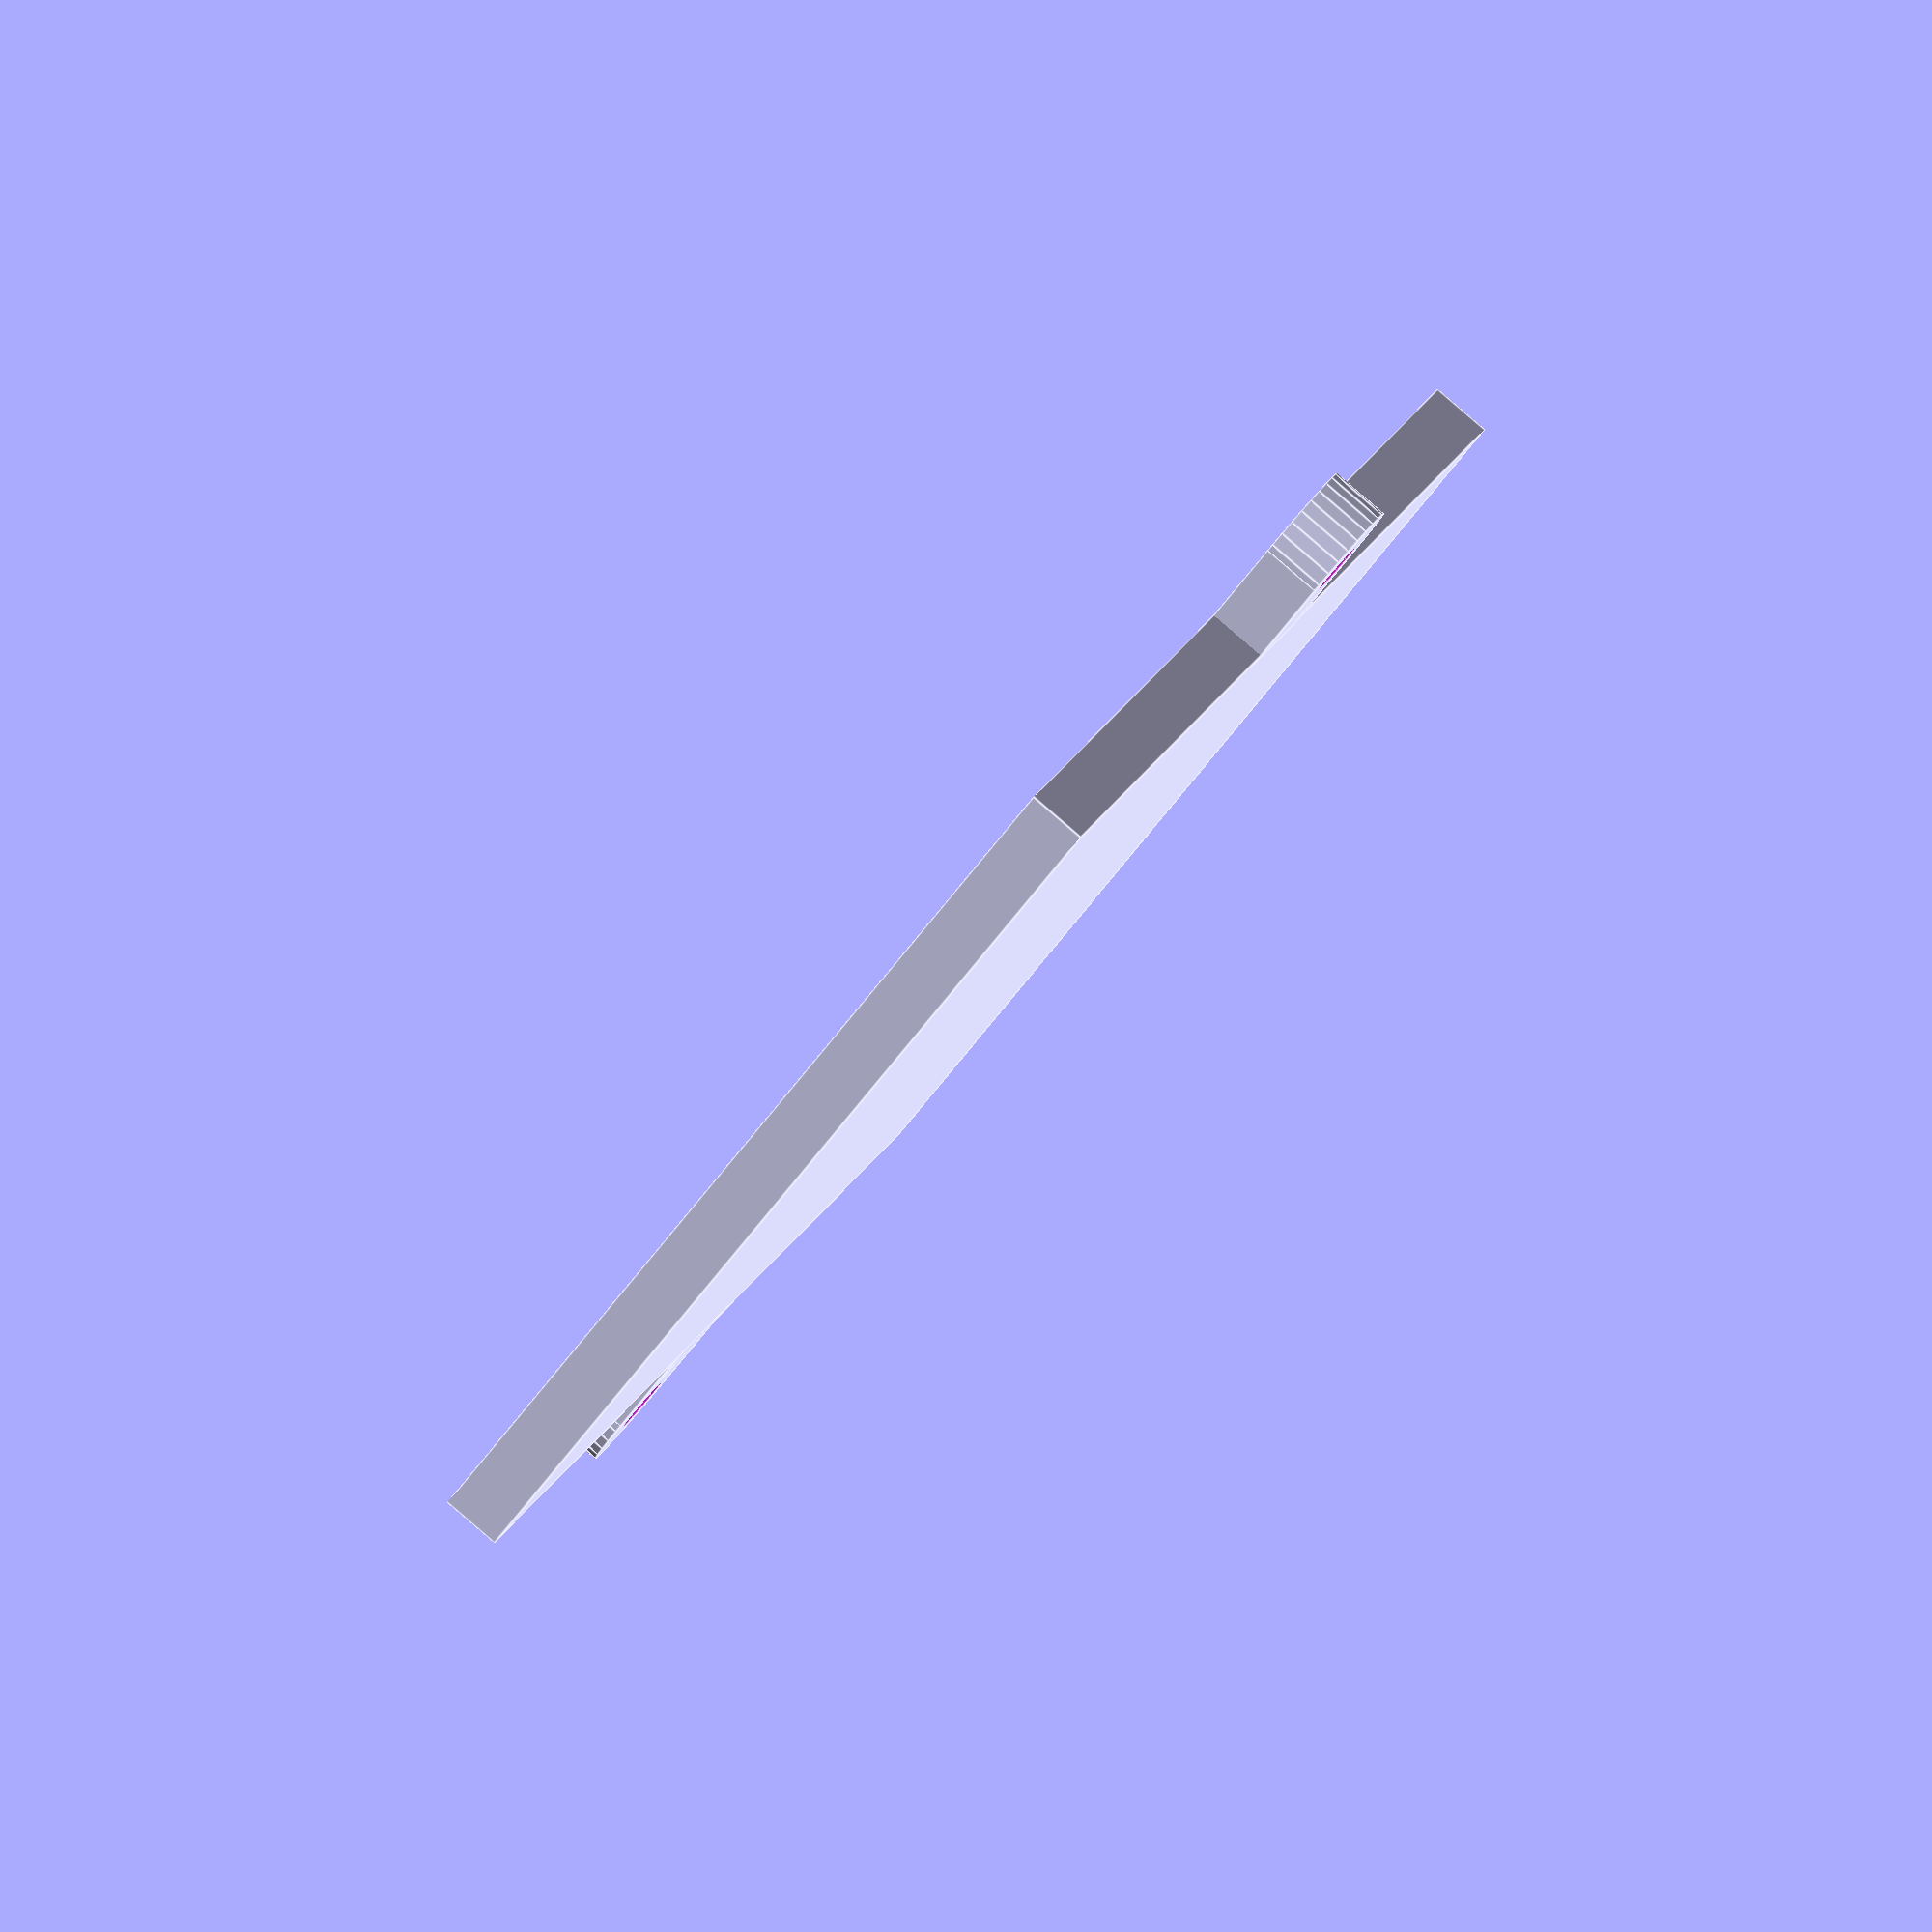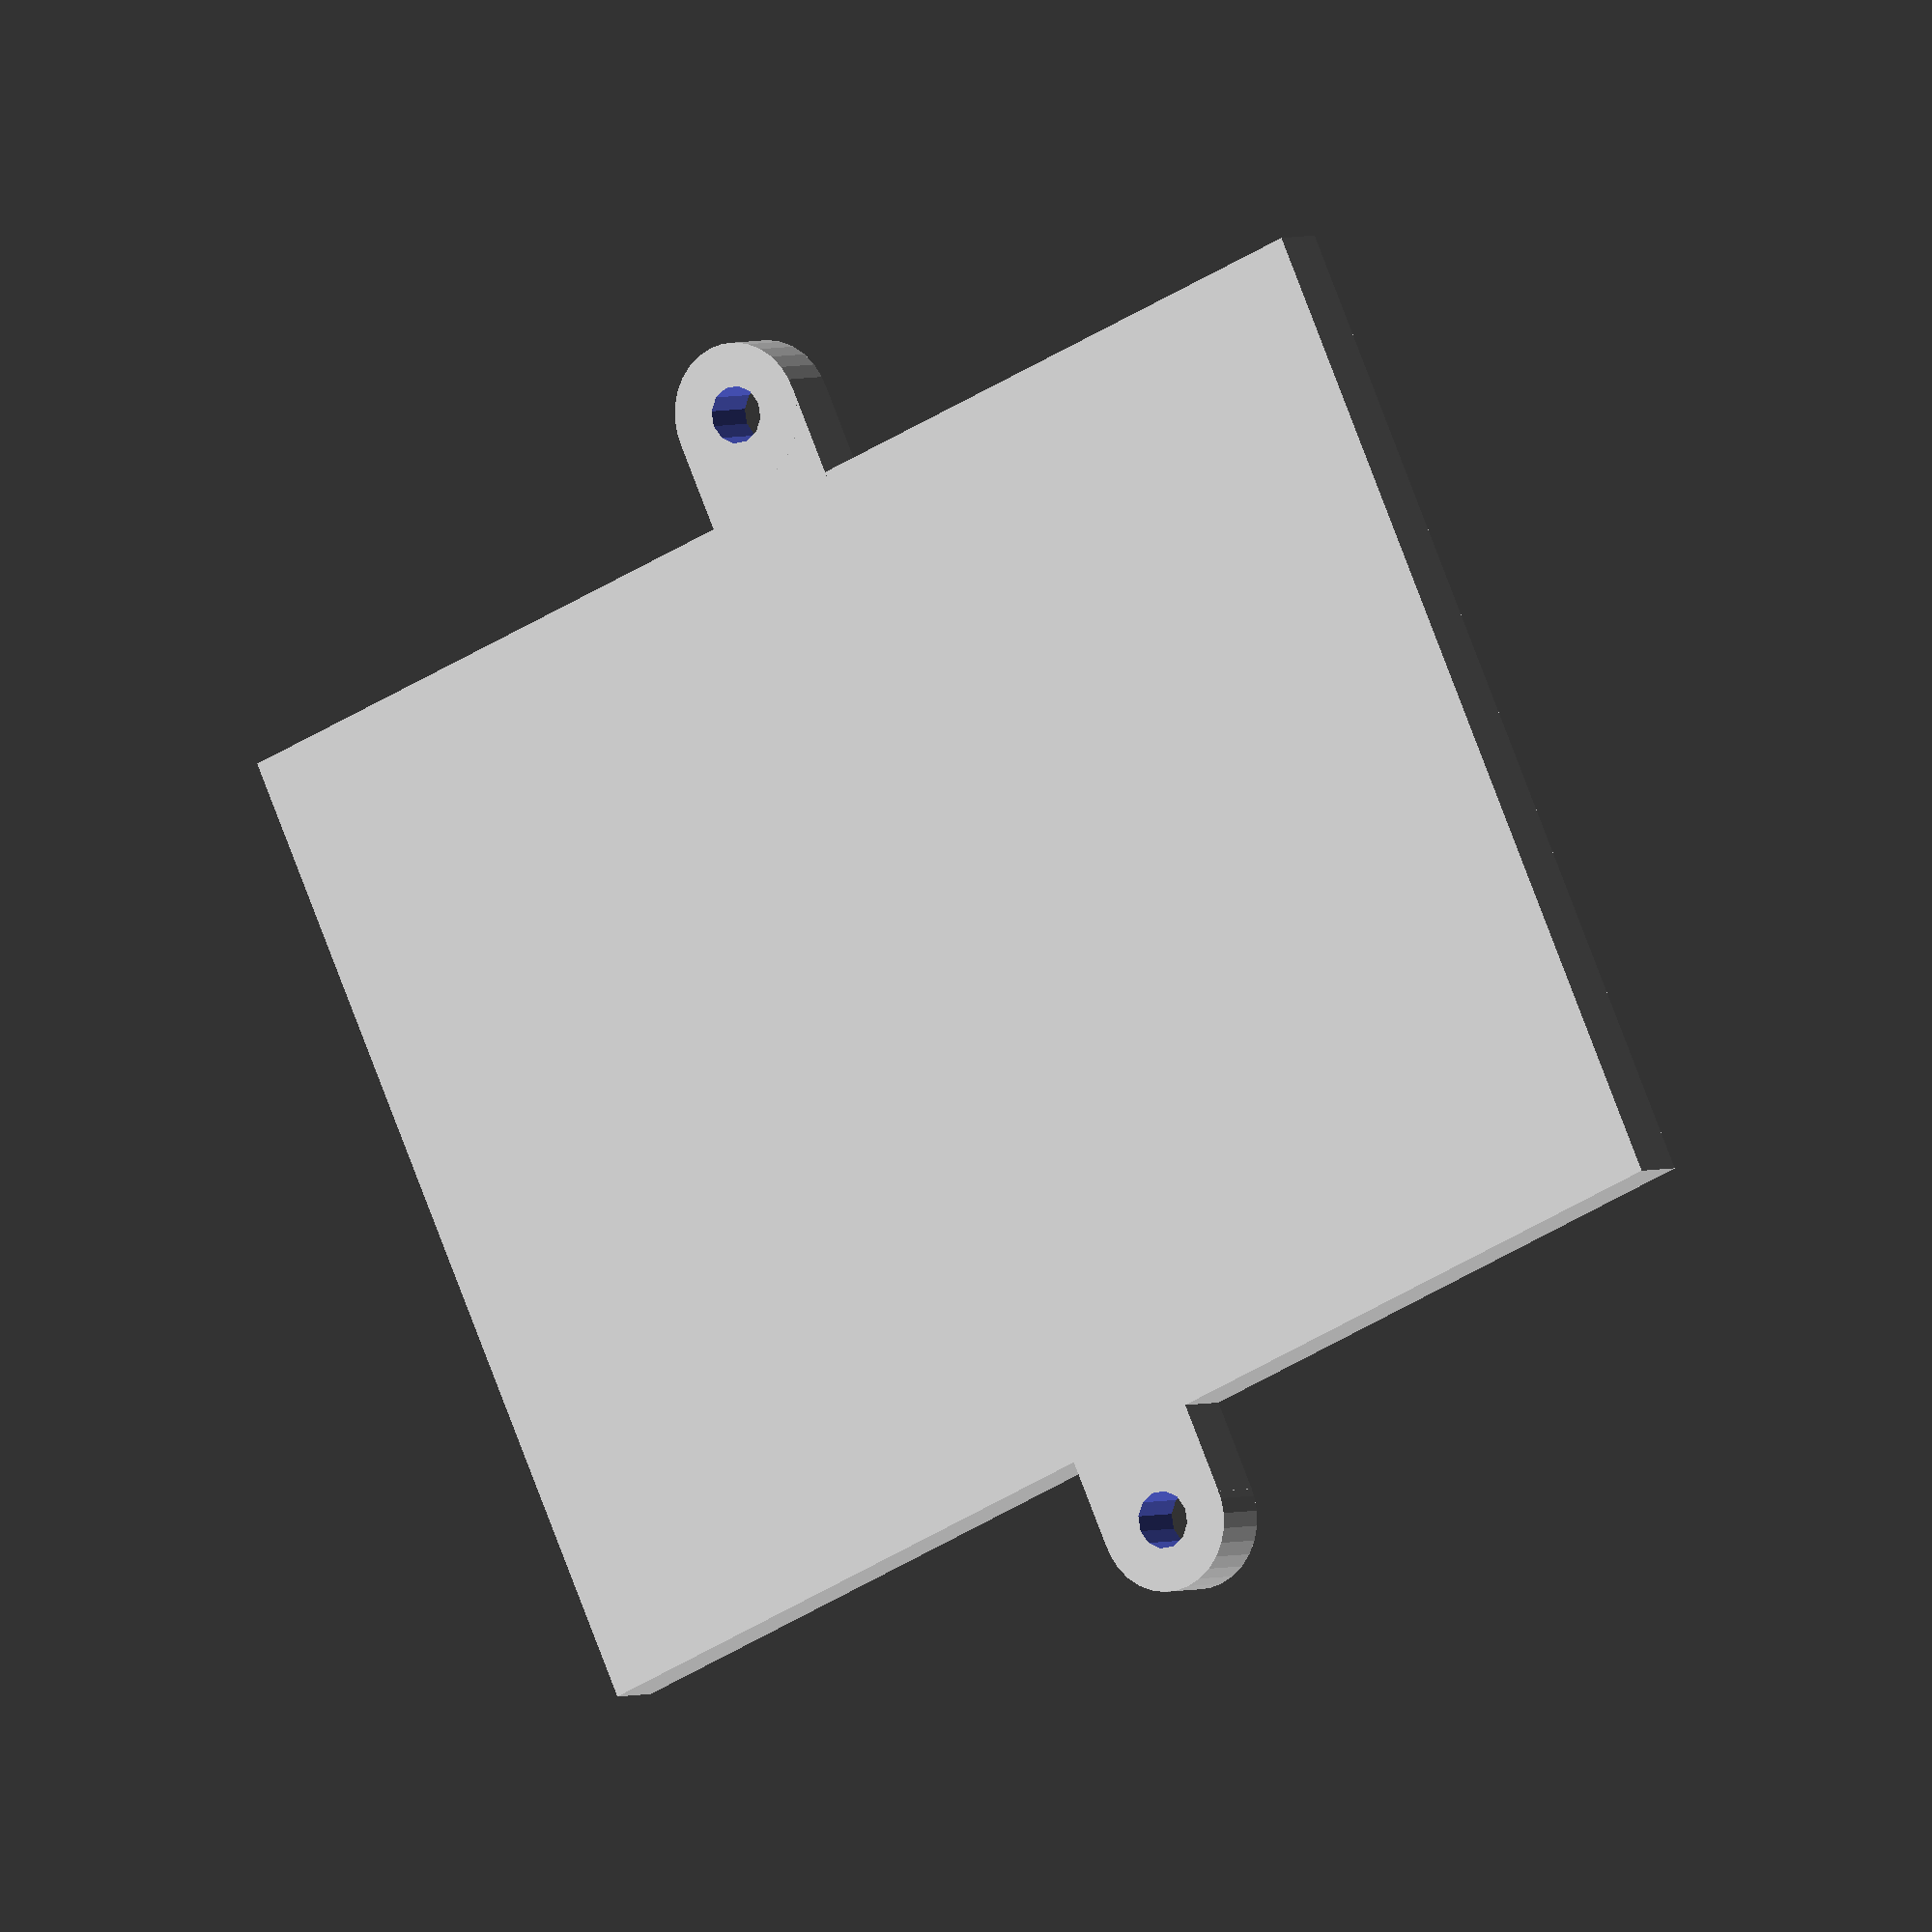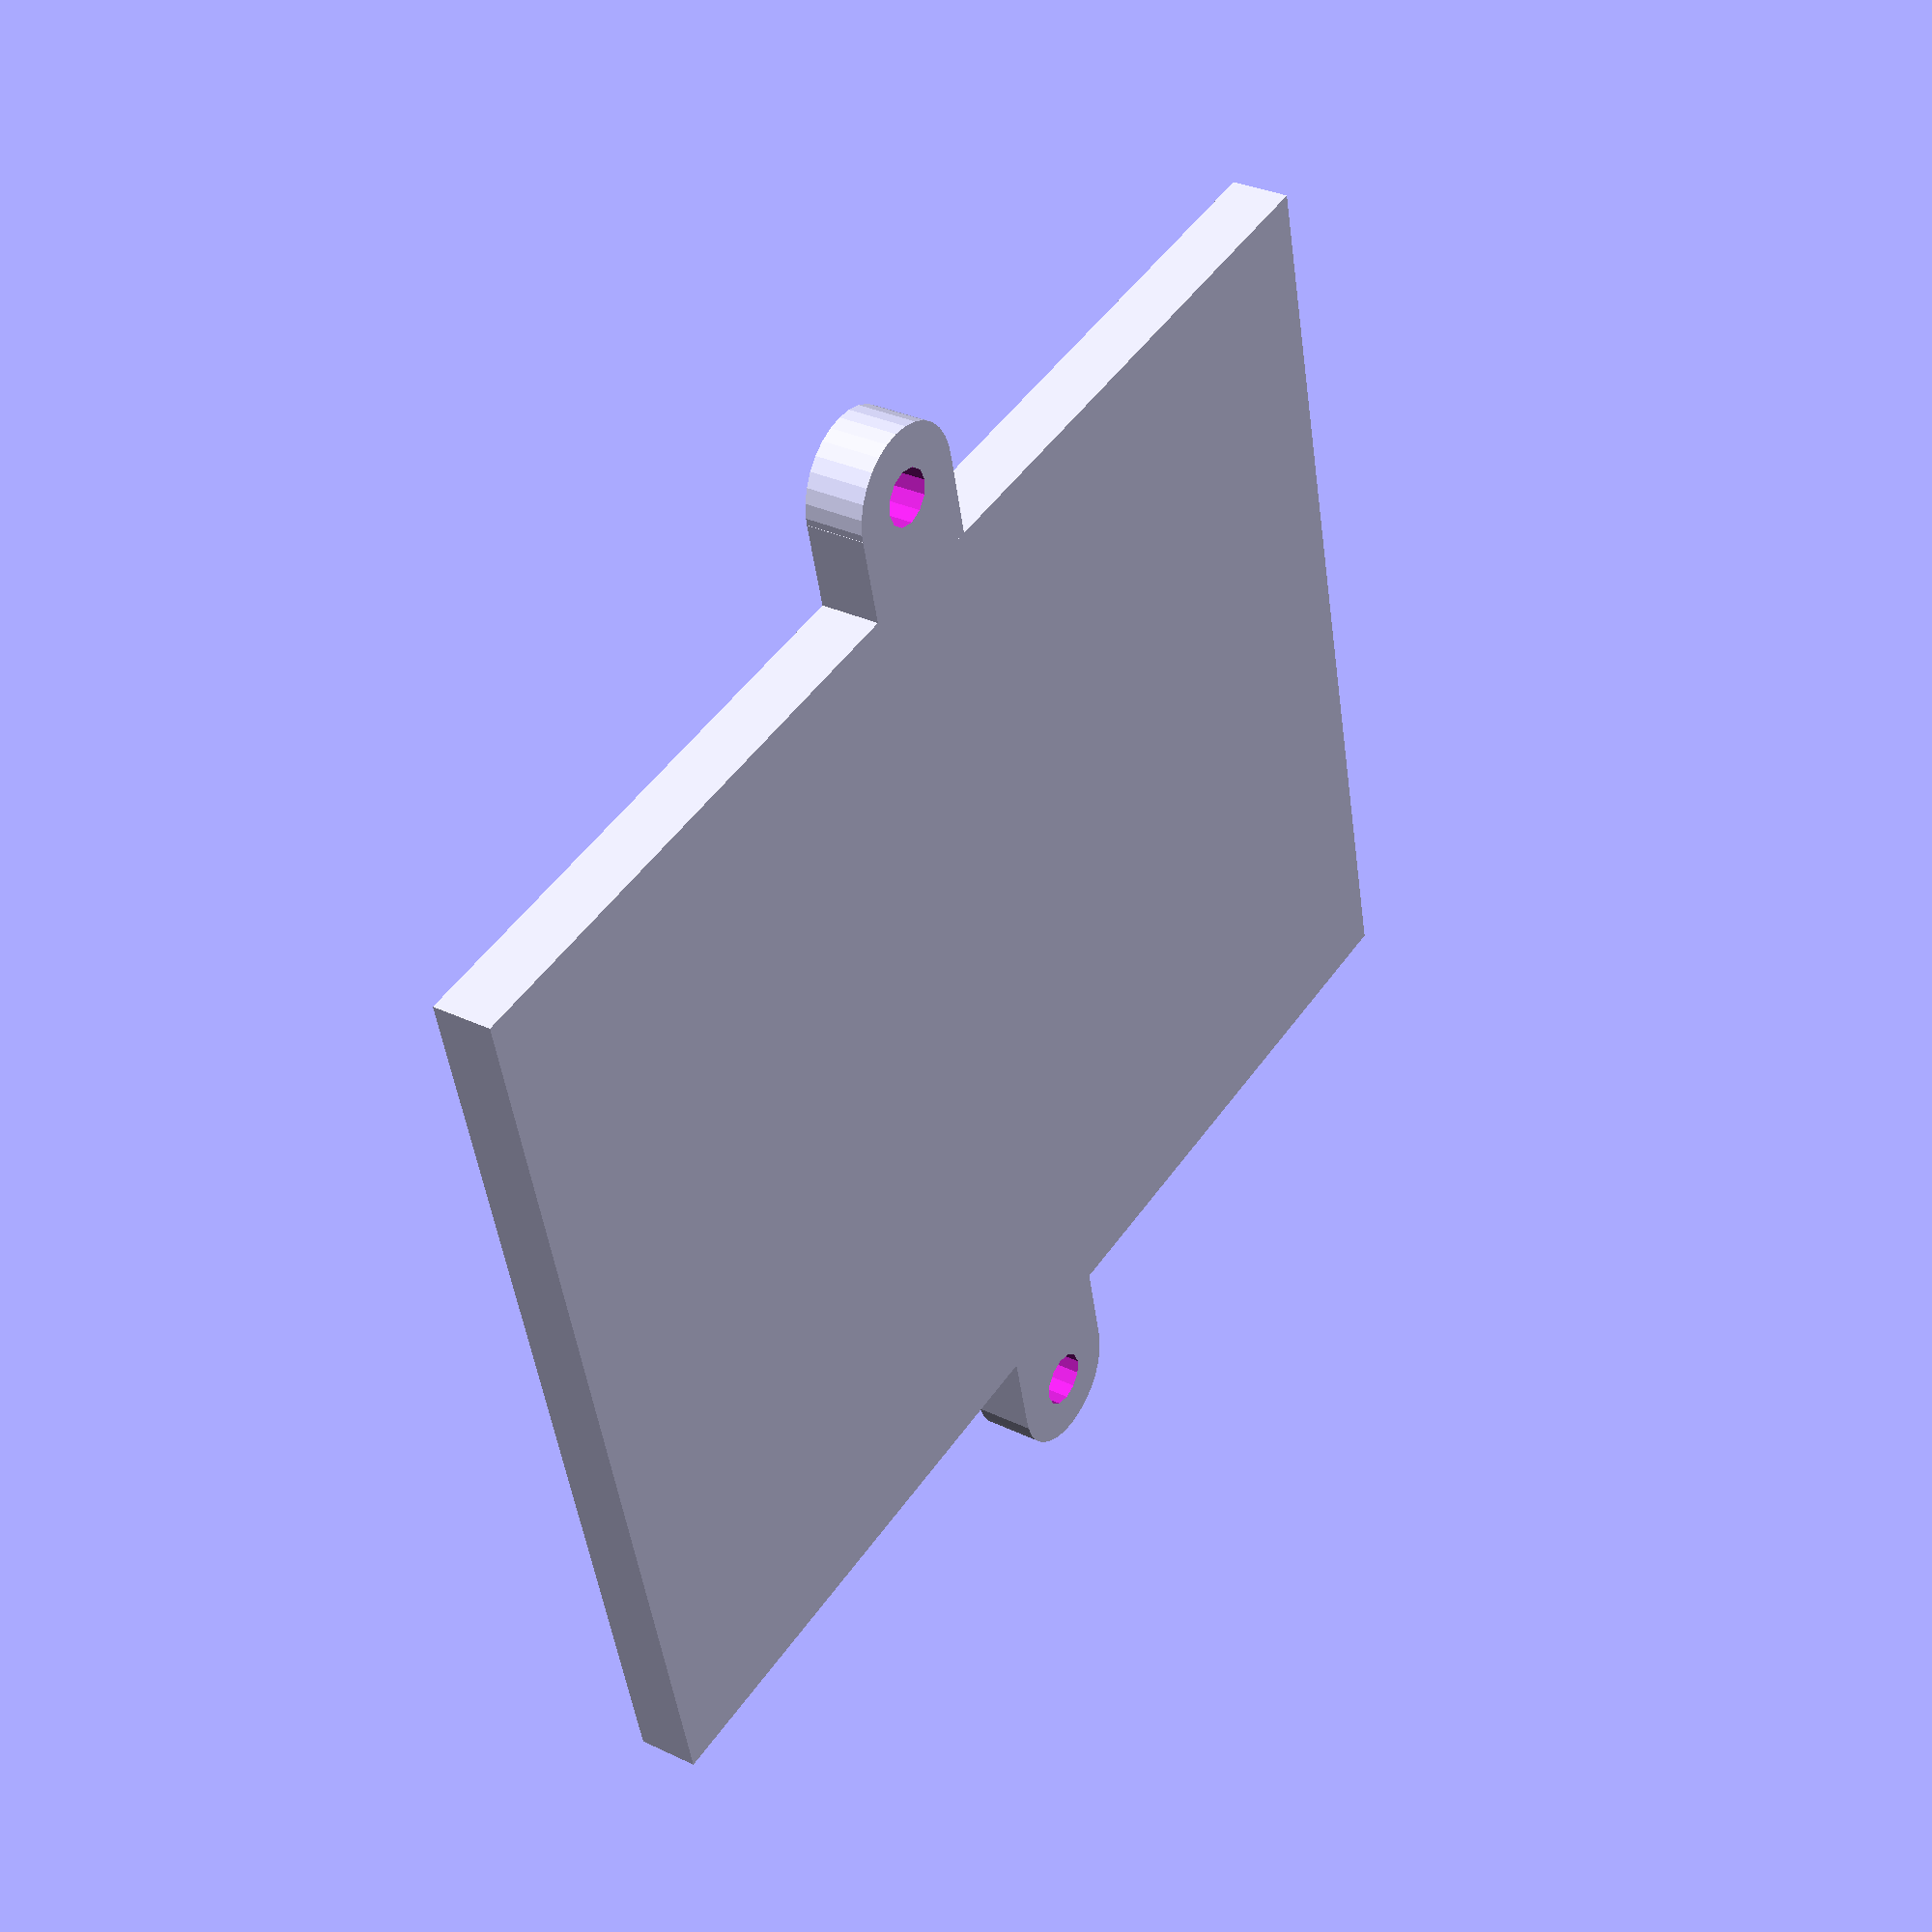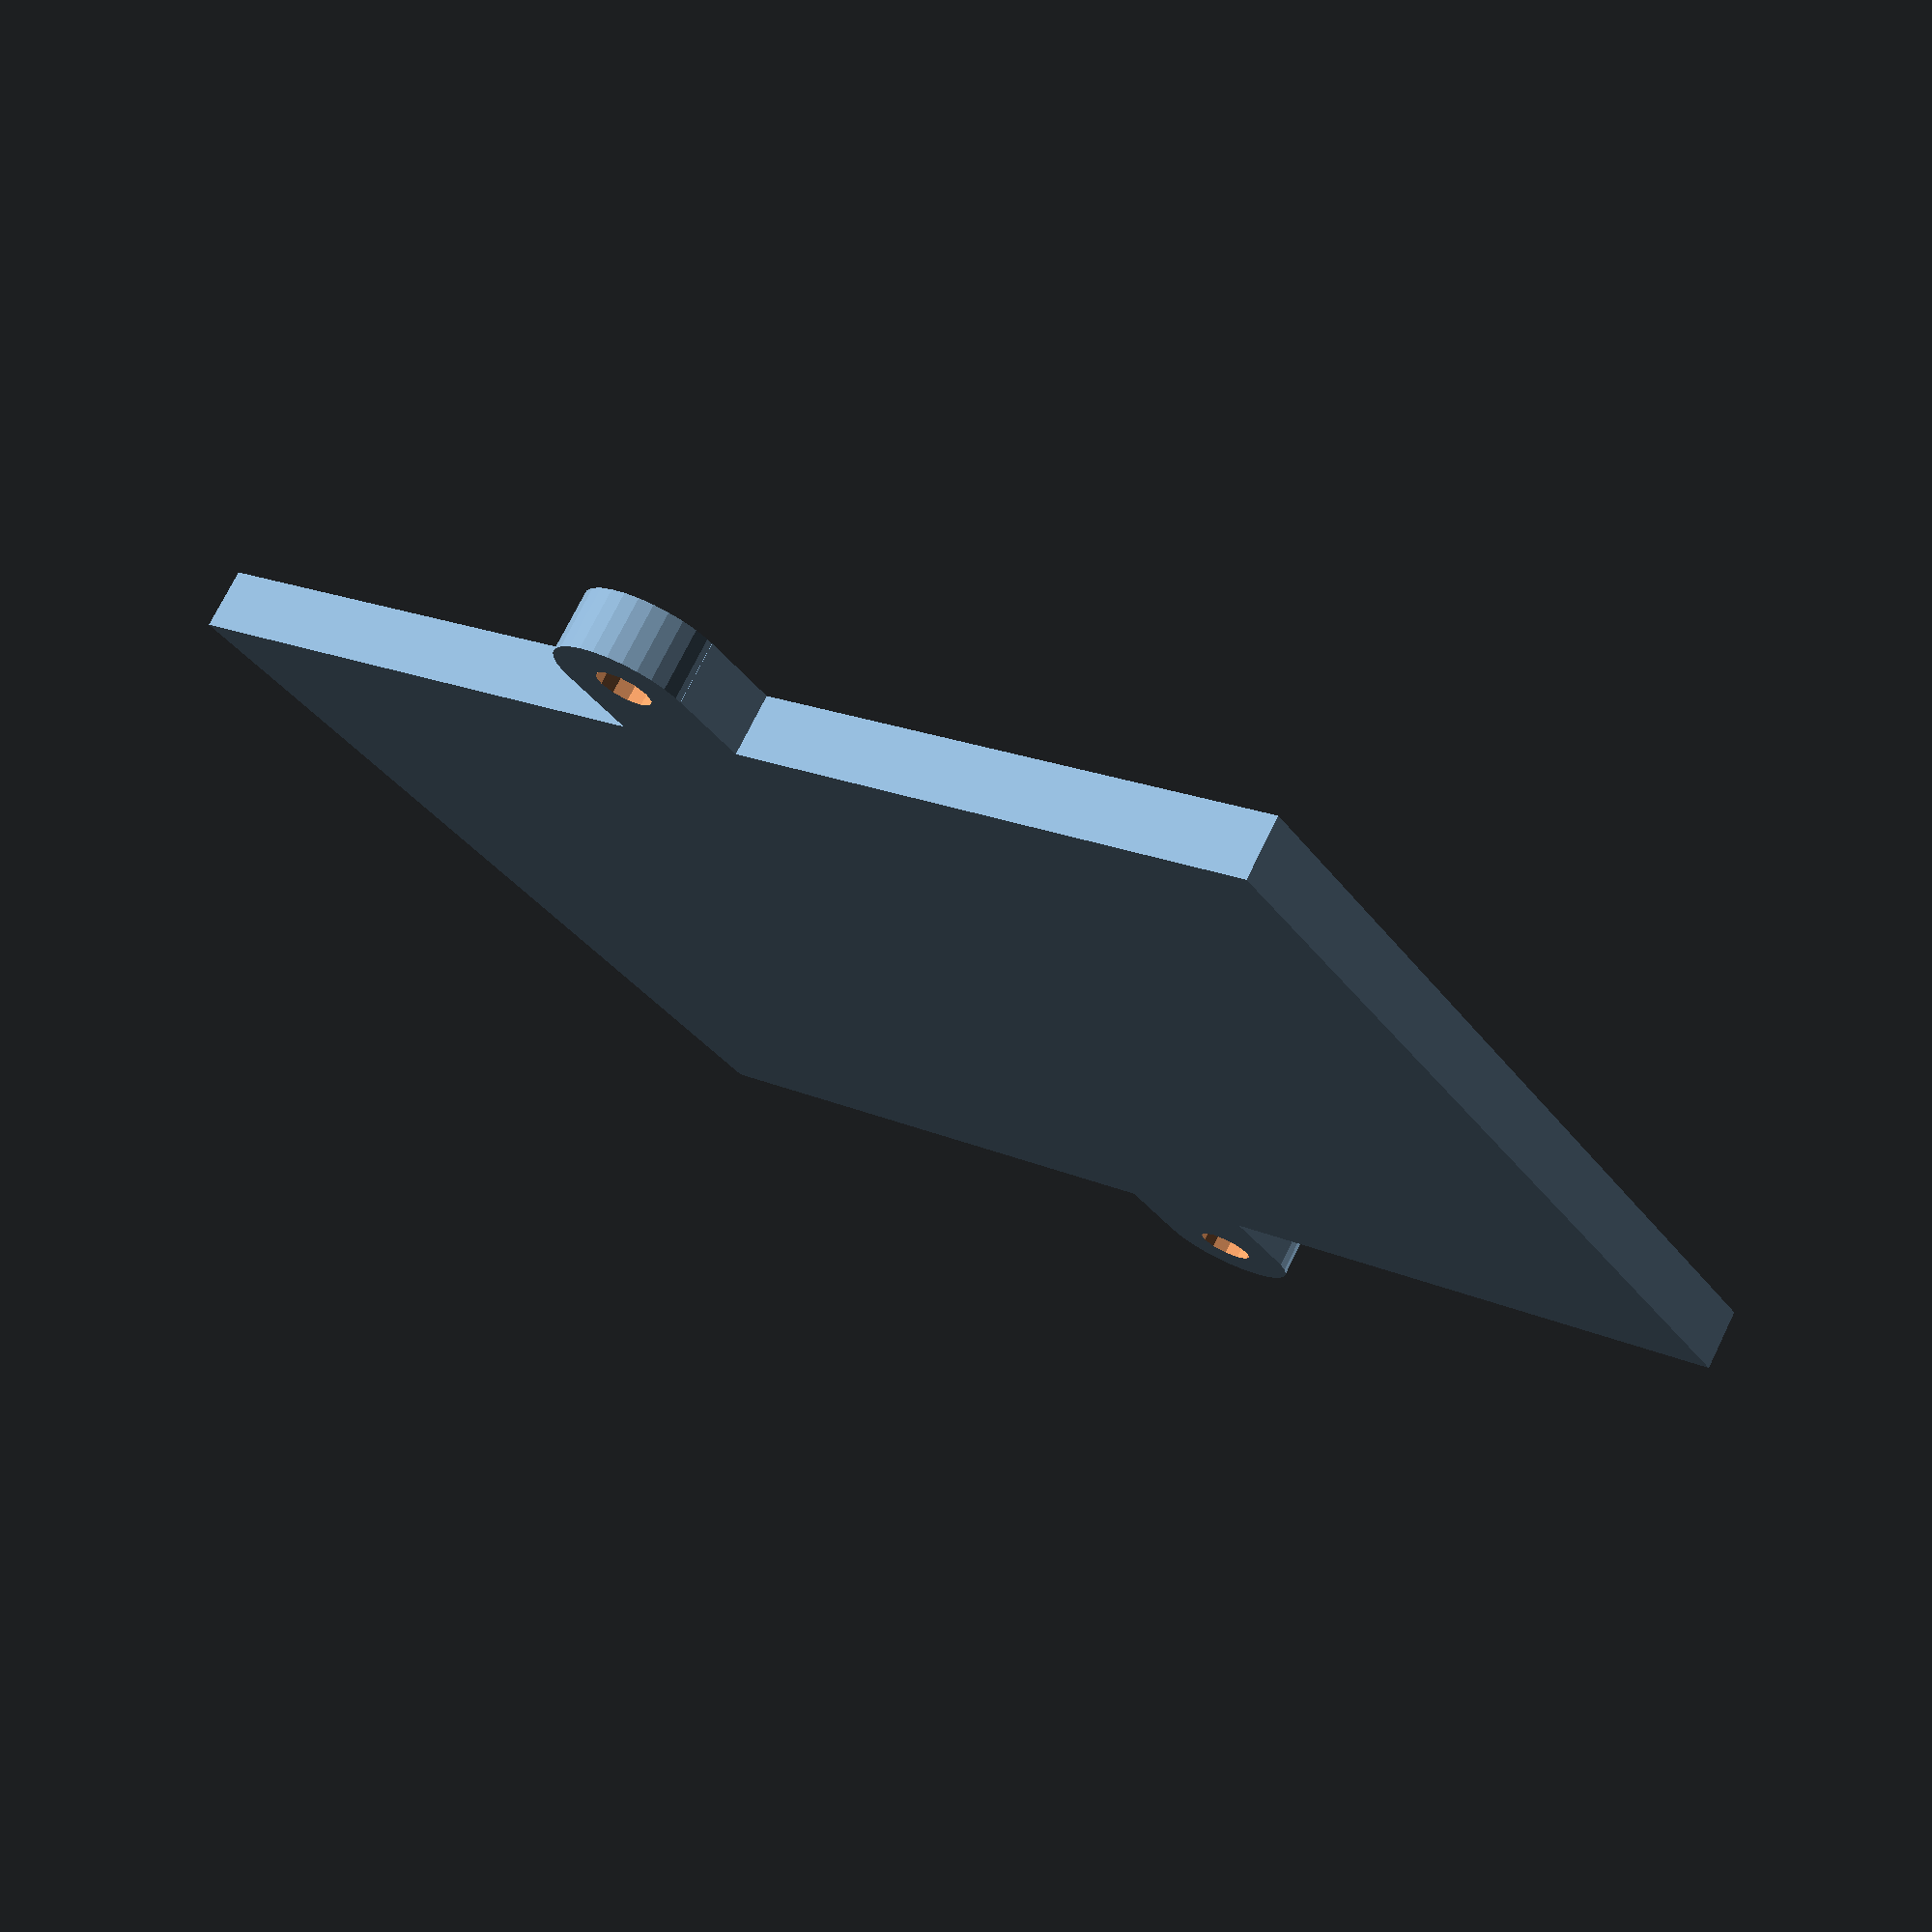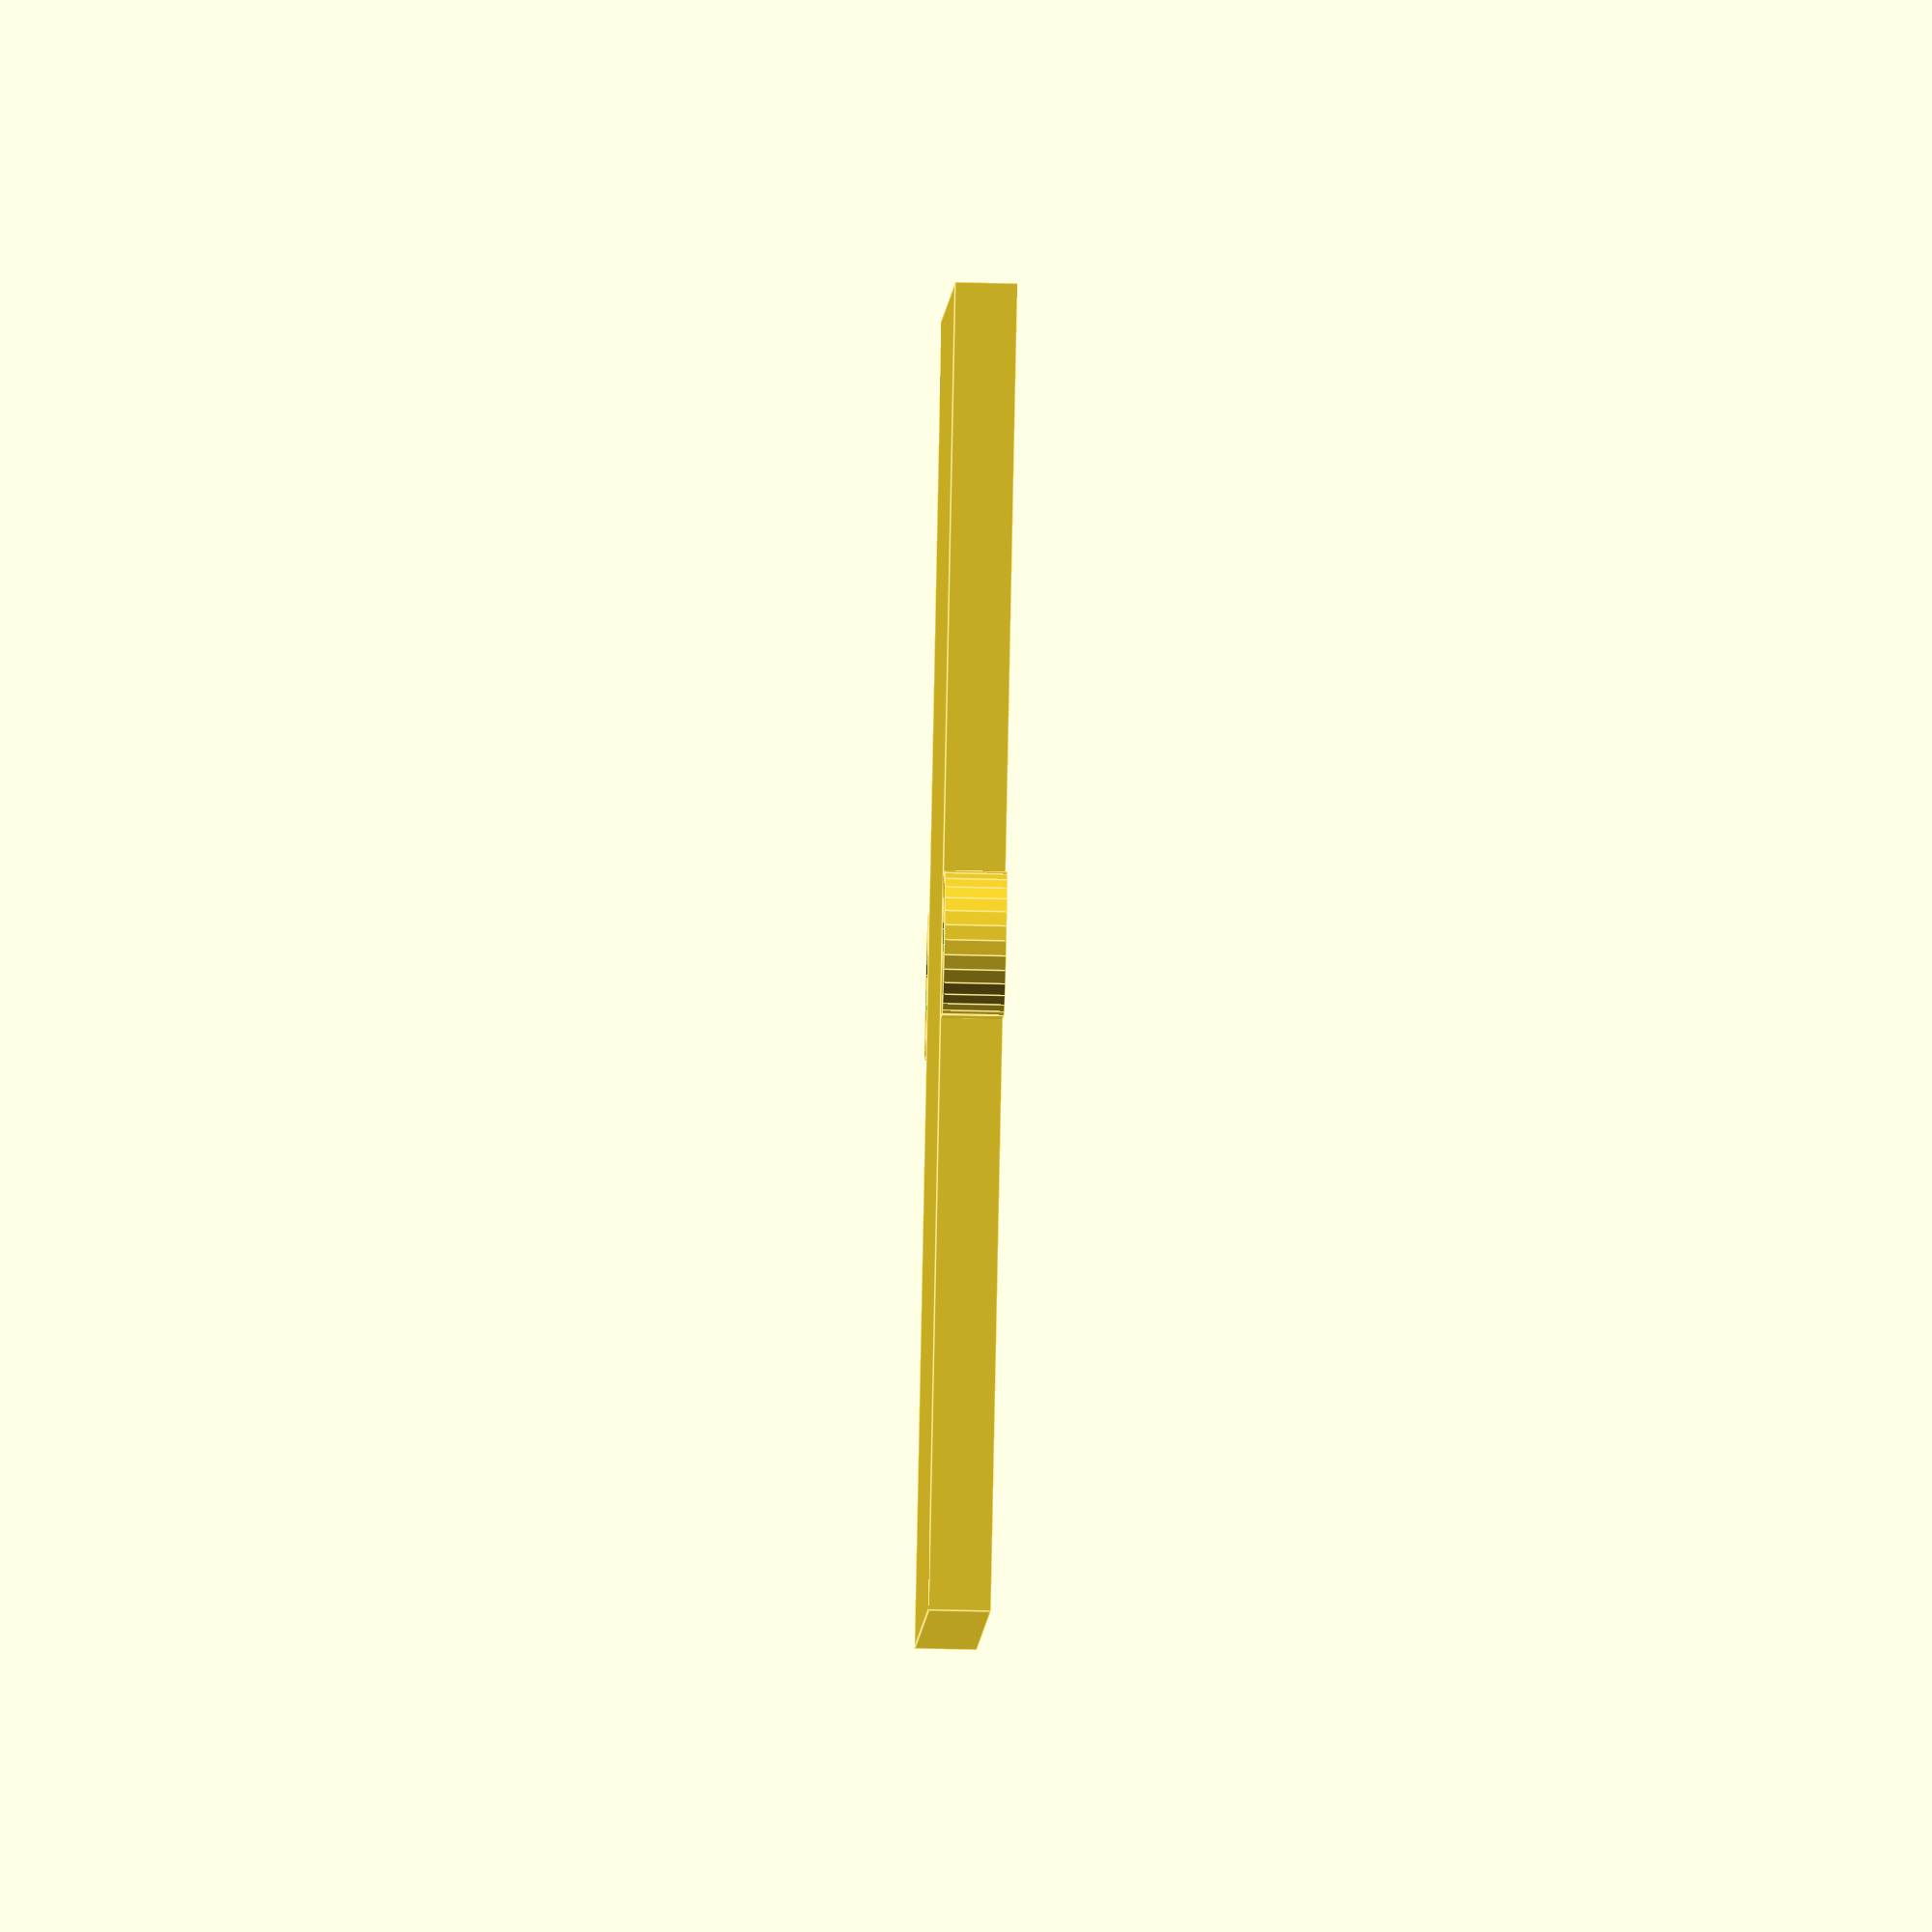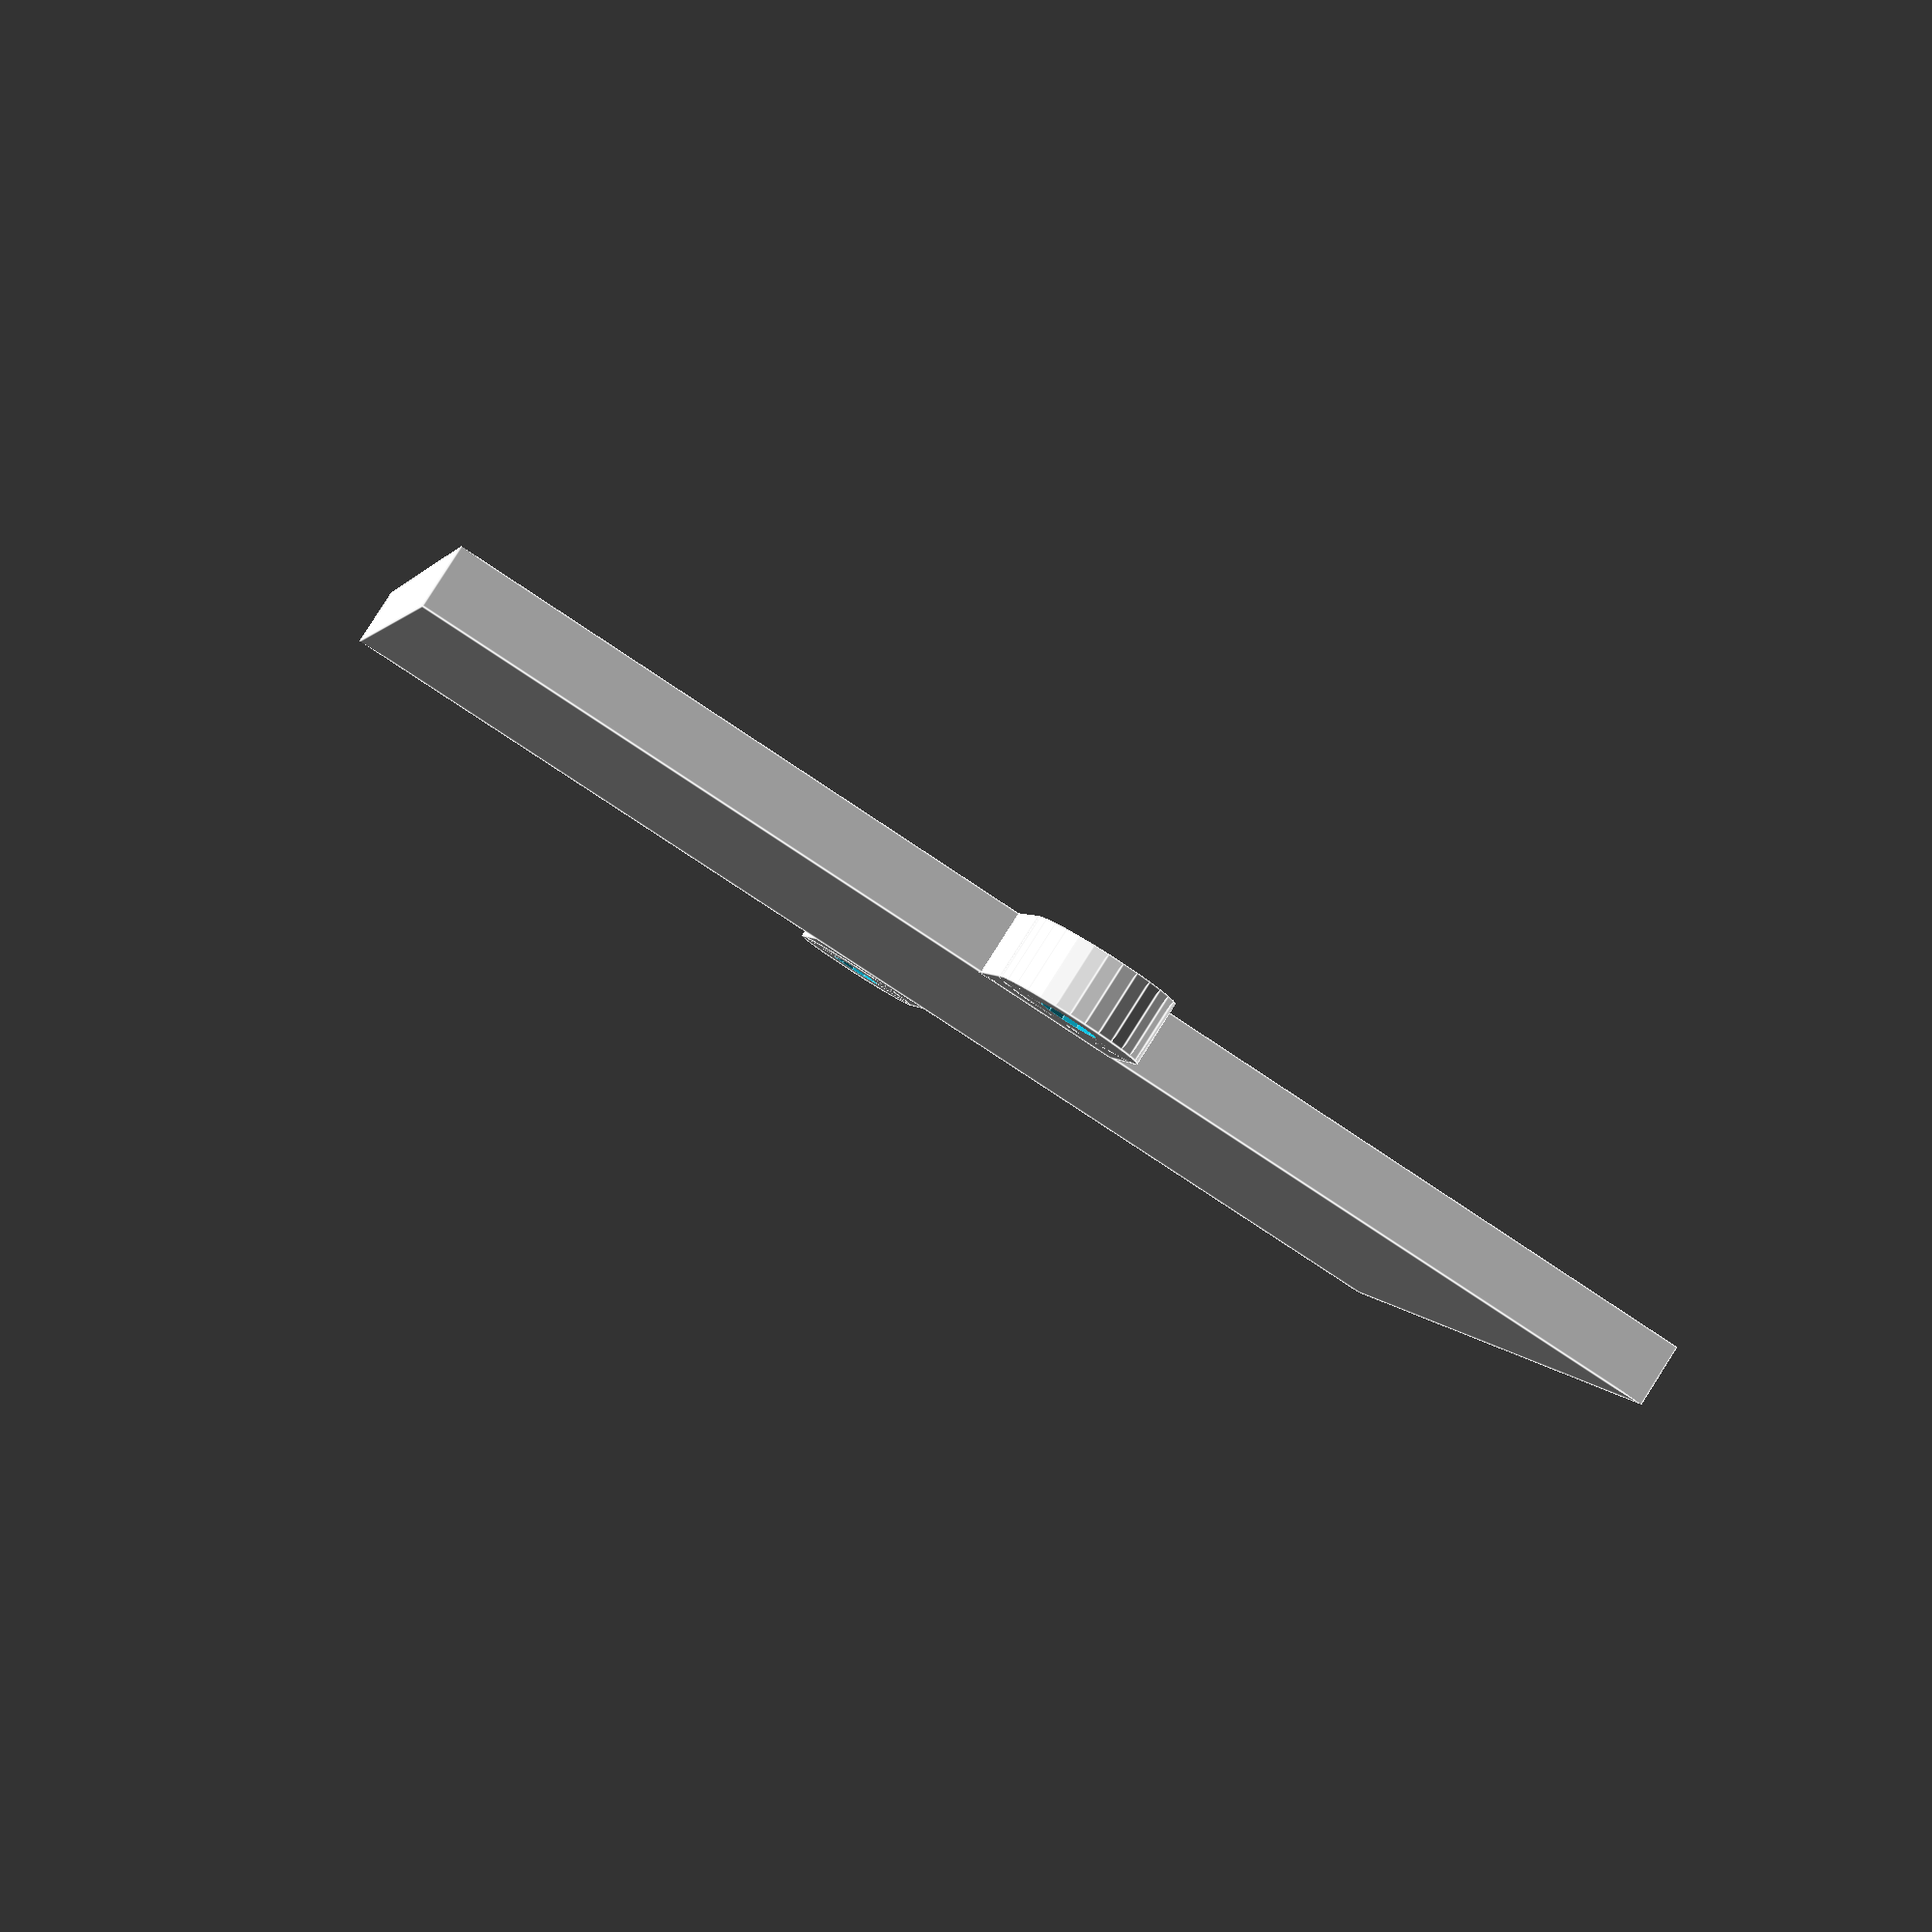
<openscad>

//Frame dimensions
l = 130;
w = 170;
r = 4;
h1 = 26; 

//PCB dimensions
lp = 101.6; // 4"
wp = 139.7; // 5.5"


l2 = lp+20;
w2 = wp+20;
h2 = h1-4.5;

//Screw radius
sc = 7.2/2+.1;//3.1; // 0.25"

//through-hole radius
th = 2.6; //2.6mm

//standoff dimensions
h3 = h1-10;

//foot heigh
h4 = 8;

module foot() {
	difference(){
		cylinder(h = 8, r=sc*3);
		translate([0,0,-0.1])cylinder(h = h1+1, r=sc);
	}

}

module foot() {
    module f(){ //boxy inner edge
        translate([-sc*3.9,-sc*2.5,0])cube([sc*3.9,sc*5.,h4]);
        cylinder(h = h4, r=sc*2.5);
    }
	difference(){ //actual hole
		f();
		translate([0,0,-0.1])cylinder(h = h1+1, r=sc);
	}

}



module base(){
	difference(){
		cube([l,w,h4]);
	}
    
    translate([l+3*r,w/2,0])rotate([0,0,0])foot();
    translate([0-3*r,w/2,0])rotate([0,0,180])foot();

}

base();
</openscad>
<views>
elev=273.0 azim=207.8 roll=130.7 proj=o view=edges
elev=177.4 azim=114.7 roll=328.0 proj=o view=wireframe
elev=148.4 azim=76.4 roll=235.8 proj=p view=wireframe
elev=105.9 azim=303.3 roll=333.8 proj=p view=solid
elev=57.3 azim=124.9 roll=268.6 proj=o view=edges
elev=274.5 azim=77.9 roll=212.5 proj=p view=edges
</views>
